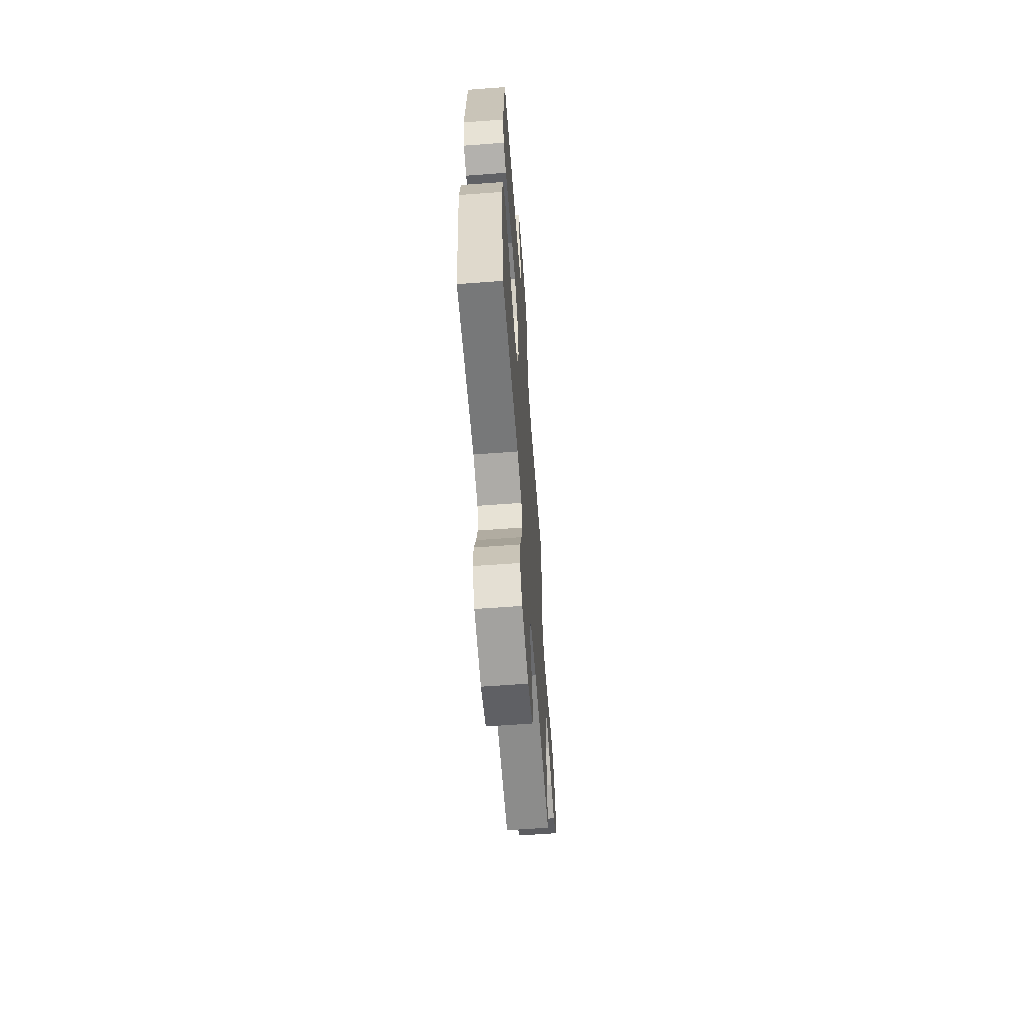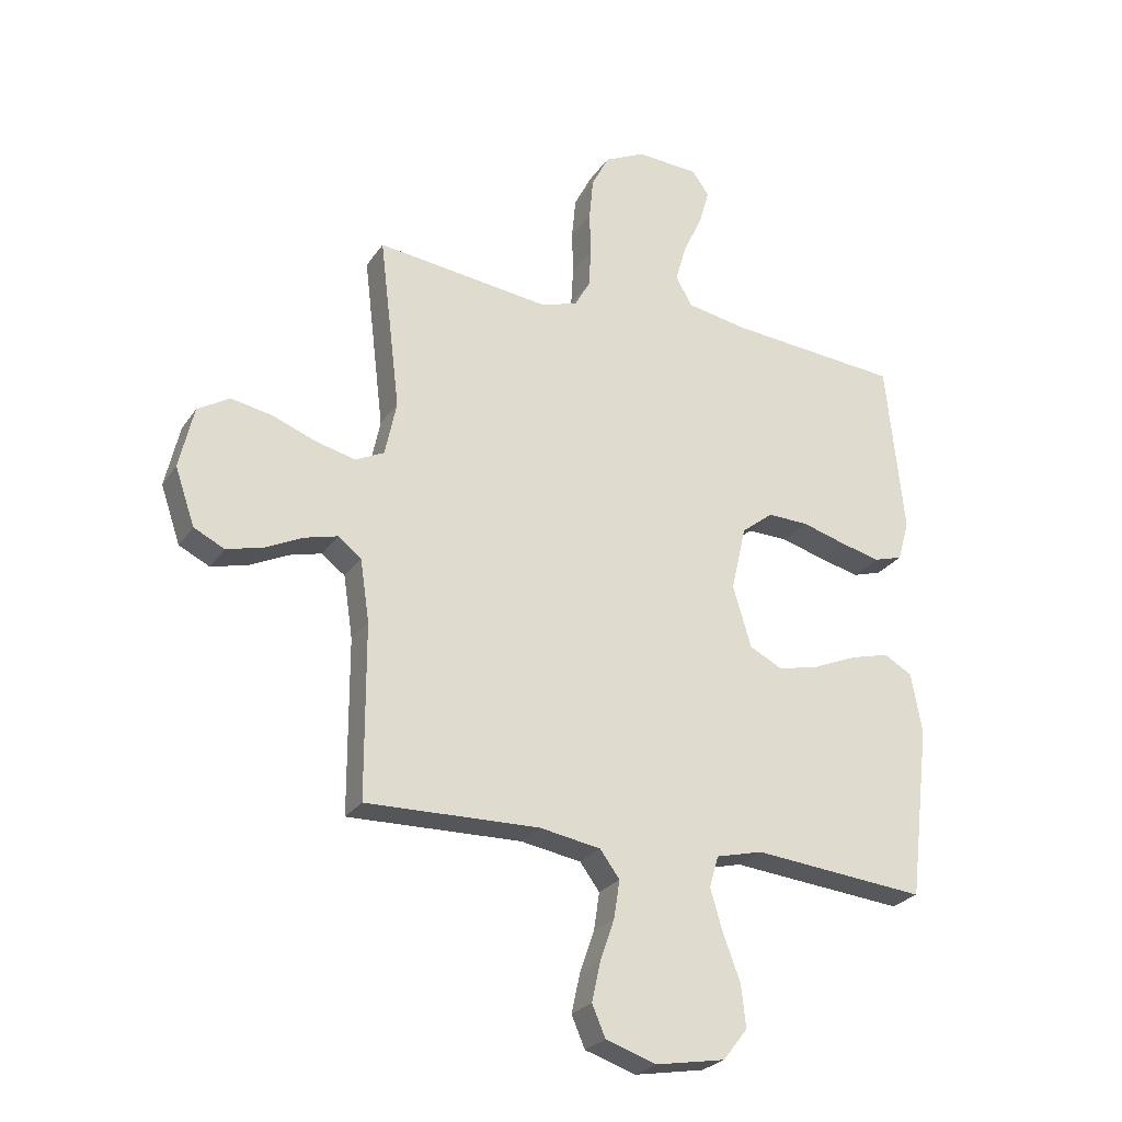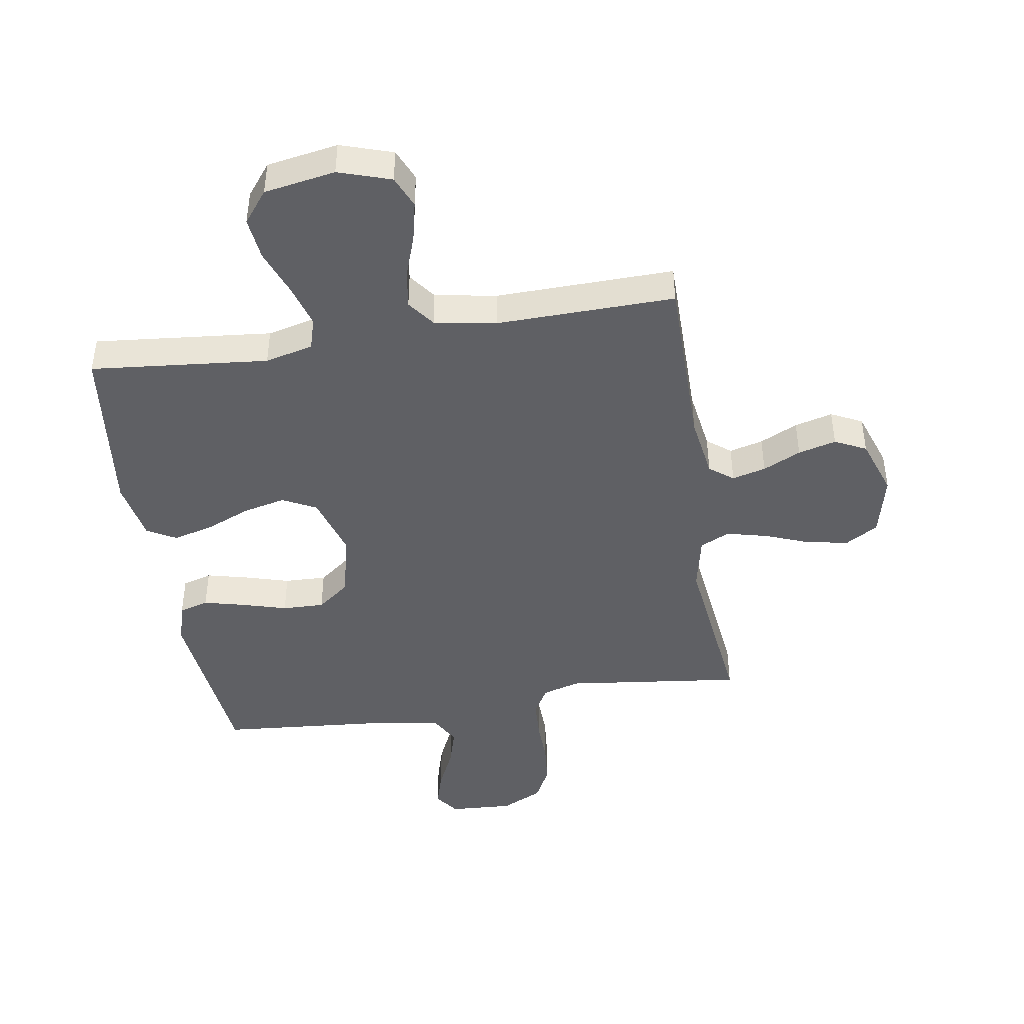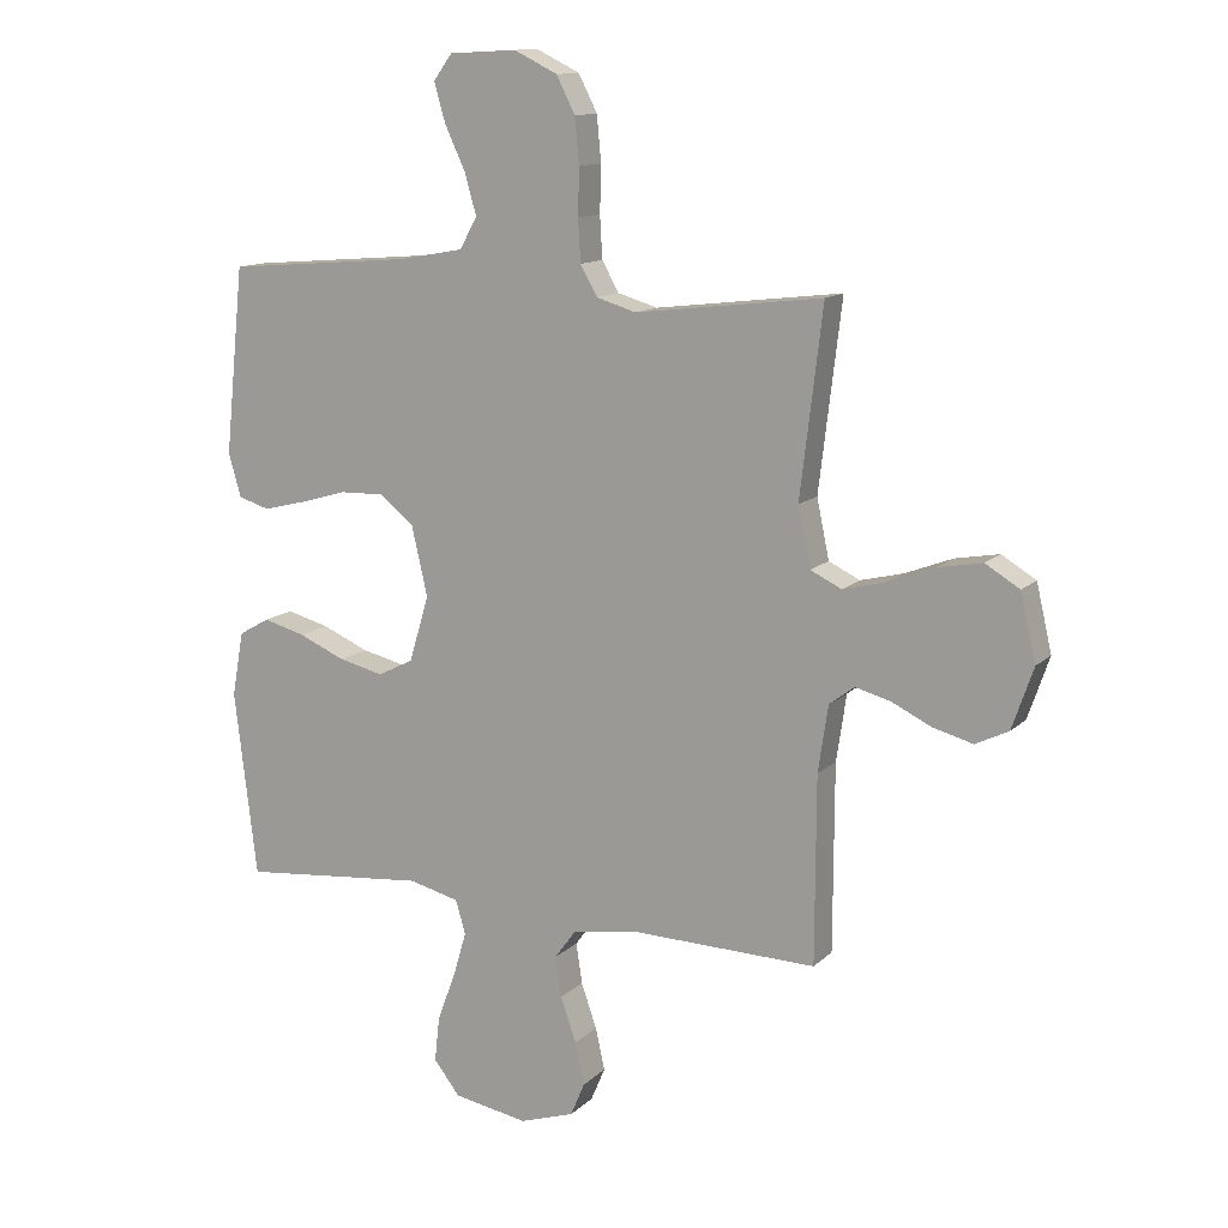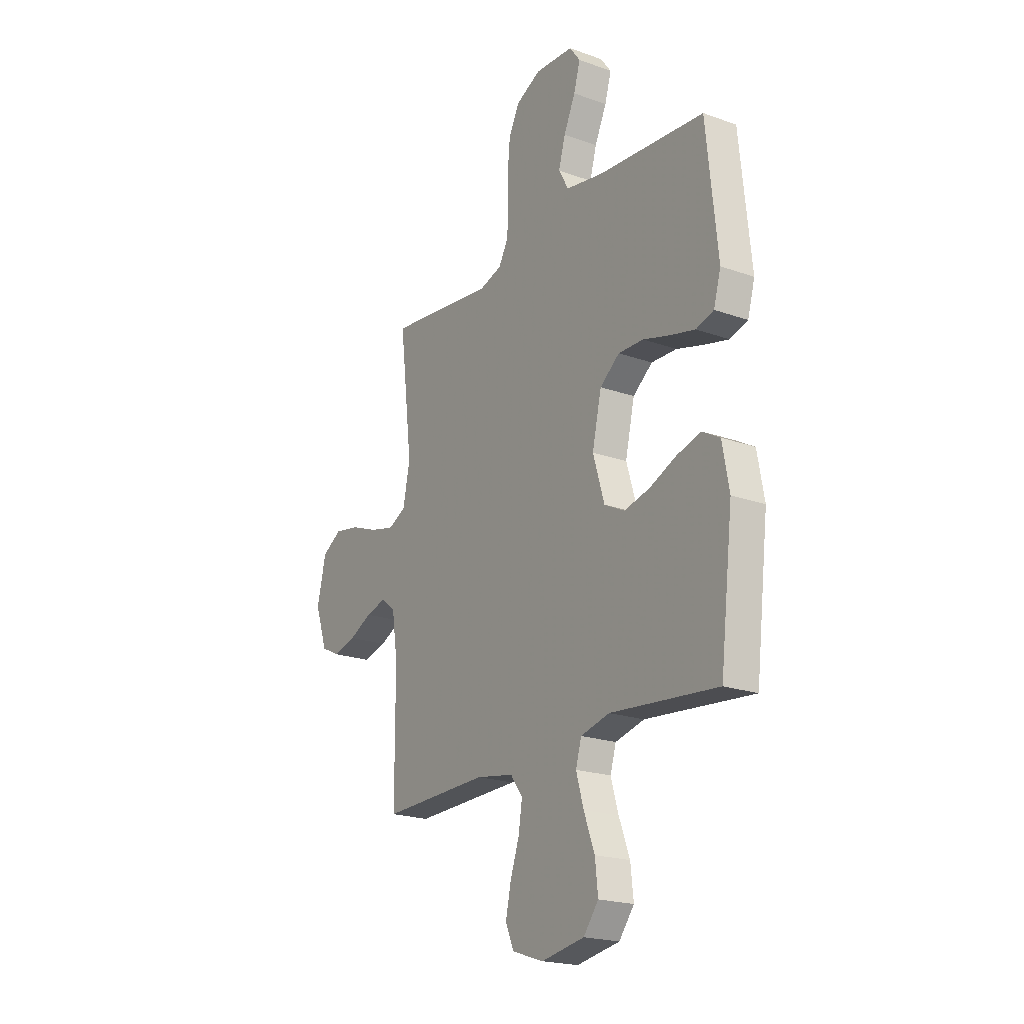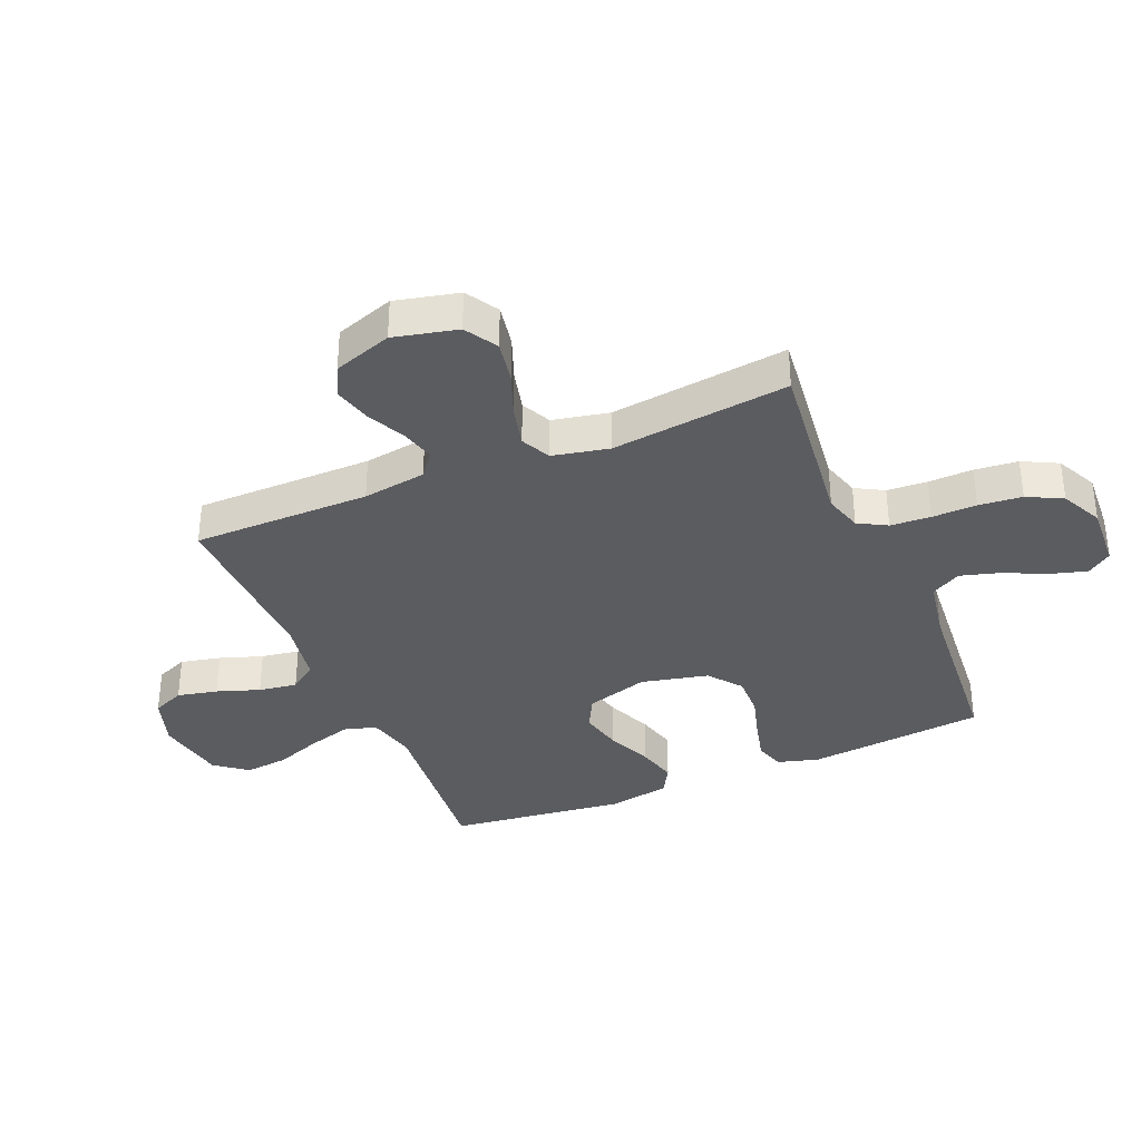
<metadata>
{"format":"obj","ext":"obj","renderer":"f3d","projection":"perspective","resolution":1024,"background":"white","views":[{"elev":-62.8,"azim":94.3,"up":"+Z"},{"elev":-25.8,"azim":-26.3,"up":"+Z"},{"elev":-43.8,"azim":-170.9,"up":"+Y"},{"elev":12.7,"azim":-152.9,"up":"+Z"},{"elev":-20.8,"azim":57.2,"up":"+Z"},{"elev":-35.3,"azim":-67.1,"up":"+Y"}]}
</metadata>
<code>
v 0.5 0.07 0.5
v 0.531 0.07 0.2
v 0.511 0.07 0.13
v 0.461 0.07 0.115
v 0.392 0.07 0.132
v 0.316 0.07 0.154
v 0.245 0.07 0.156
v 0.19 0.07 0.113
v 0.164 0.07 0
v 0.196 0.07 -0.106
v 0.253 0.07 -0.135
v 0.325 0.07 -0.118
v 0.4 0.07 -0.086
v 0.468 0.07 -0.068
v 0.517 0.07 -0.096
v 0.536 0.07 -0.2
v 0.5 0.07 -0.5
v 0.2 0.07 -0.471
v 0.119 0.07 -0.491
v 0.103 0.07 -0.545
v 0.124 0.07 -0.617
v 0.154 0.07 -0.697
v 0.162 0.07 -0.77
v 0.12 0.07 -0.824
v 0 0.07 -0.845
v -0.088 0.07 -0.816
v -0.111 0.07 -0.762
v -0.096 0.07 -0.694
v -0.071 0.07 -0.622
v -0.061 0.07 -0.557
v -0.095 0.07 -0.511
v -0.2 0.07 -0.493
v -0.5 0.07 -0.5
v -0.501 0.07 -0.2
v -0.517 0.07 -0.093
v -0.557 0.07 -0.062
v -0.614 0.07 -0.077
v -0.678 0.07 -0.108
v -0.742 0.07 -0.125
v -0.795 0.07 -0.099
v -0.829 0.07 0
v -0.804 0.07 0.107
v -0.749 0.07 0.14
v -0.678 0.07 0.127
v -0.603 0.07 0.098
v -0.534 0.07 0.081
v -0.484 0.07 0.105
v -0.464 0.07 0.2
v -0.5 0.07 0.5
v -0.2 0.07 0.464
v -0.136 0.07 0.483
v -0.109 0.07 0.531
v -0.105 0.07 0.599
v -0.107 0.07 0.674
v -0.1 0.07 0.747
v -0.07 0.07 0.806
v 0 0.07 0.84
v 0.108 0.07 0.834
v 0.138 0.07 0.793
v 0.12 0.07 0.731
v 0.087 0.07 0.66
v 0.068 0.07 0.594
v 0.096 0.07 0.544
v 0.2 0.07 0.525
v 0.5 0 0.5
v 0.531 0 0.2
v 0.511 0 0.13
v 0.461 0 0.115
v 0.392 0 0.132
v 0.316 0 0.154
v 0.245 0 0.156
v 0.19 0 0.113
v 0.164 0 0
v 0.196 0 -0.106
v 0.253 0 -0.135
v 0.325 0 -0.118
v 0.4 0 -0.086
v 0.468 0 -0.068
v 0.517 0 -0.096
v 0.536 0 -0.2
v 0.5 0 -0.5
v 0.2 0 -0.471
v 0.119 0 -0.491
v 0.103 0 -0.545
v 0.124 0 -0.617
v 0.154 0 -0.697
v 0.162 0 -0.77
v 0.12 0 -0.824
v 0 0 -0.845
v -0.088 0 -0.816
v -0.111 0 -0.762
v -0.096 0 -0.694
v -0.071 0 -0.622
v -0.061 0 -0.557
v -0.095 0 -0.511
v -0.2 0 -0.493
v -0.5 0 -0.5
v -0.501 0 -0.2
v -0.517 0 -0.093
v -0.557 0 -0.062
v -0.614 0 -0.077
v -0.678 0 -0.108
v -0.742 0 -0.125
v -0.795 0 -0.099
v -0.829 0 0
v -0.804 0 0.107
v -0.749 0 0.14
v -0.678 0 0.127
v -0.603 0 0.098
v -0.534 0 0.081
v -0.484 0 0.105
v -0.464 0 0.2
v -0.5 0 0.5
v -0.2 0 0.464
v -0.136 0 0.483
v -0.109 0 0.531
v -0.105 0 0.599
v -0.107 0 0.674
v -0.1 0 0.747
v -0.07 0 0.806
v 0 0 0.84
v 0.108 0 0.834
v 0.138 0 0.793
v 0.12 0 0.731
v 0.087 0 0.66
v 0.068 0 0.594
v 0.096 0 0.544
v 0.2 0 0.525
f 59 60 61
f 58 59 61
f 57 58 61
f 56 57 61
f 55 56 61
f 54 55 61
f 53 54 61
f 52 53 61 62
f 51 52 62 63
f 48 49 50
f 51 63 64
f 50 51 64
f 48 50 64
f 47 48 64
f 43 44 45
f 42 43 45
f 41 42 45
f 40 41 45
f 39 40 45
f 38 39 45
f 37 38 45
f 36 37 45 46
f 35 36 46 47
f 32 33 34
f 35 47 64
f 34 35 64
f 32 34 64
f 31 32 64
f 27 28 29
f 26 27 29
f 25 26 29
f 24 25 29
f 23 24 29
f 22 23 29
f 21 22 29
f 20 21 29 30
f 30 31 64
f 20 30 64
f 19 20 64
f 16 17 18
f 15 16 18
f 14 15 18
f 13 14 18
f 12 13 18
f 11 12 18 19
f 4 5 6
f 3 4 6
f 2 3 6
f 1 2 6
f 64 1 6
f 64 6 7
f 10 11 19
f 9 10 19
f 9 19 64
f 8 9 64
f 7 8 64
f 125 124 123
f 125 123 122
f 125 122 121
f 125 121 120
f 125 120 119
f 125 119 118
f 125 118 117
f 126 125 117 116
f 127 126 116 115
f 114 113 112
f 128 127 115
f 128 115 114
f 128 114 112
f 128 112 111
f 109 108 107
f 109 107 106
f 109 106 105
f 109 105 104
f 109 104 103
f 109 103 102
f 109 102 101
f 110 109 101 100
f 111 110 100 99
f 98 97 96
f 128 111 99
f 128 99 98
f 128 98 96
f 128 96 95
f 93 92 91
f 93 91 90
f 93 90 89
f 93 89 88
f 93 88 87
f 93 87 86
f 93 86 85
f 94 93 85 84
f 128 95 94
f 128 94 84
f 128 84 83
f 82 81 80
f 82 80 79
f 82 79 78
f 82 78 77
f 82 77 76
f 83 82 76 75
f 70 69 68
f 70 68 67
f 70 67 66
f 70 66 65
f 70 65 128
f 71 70 128
f 83 75 74
f 83 74 73
f 128 83 73
f 128 73 72
f 128 72 71
f 1 65 66 2
f 2 66 67 3
f 3 67 68 4
f 4 68 69 5
f 5 69 70 6
f 6 70 71 7
f 7 71 72 8
f 8 72 73 9
f 9 73 74 10
f 10 74 75 11
f 11 75 76 12
f 12 76 77 13
f 13 77 78 14
f 14 78 79 15
f 15 79 80 16
f 16 80 81 17
f 17 81 82 18
f 18 82 83 19
f 19 83 84 20
f 20 84 85 21
f 21 85 86 22
f 22 86 87 23
f 23 87 88 24
f 24 88 89 25
f 25 89 90 26
f 26 90 91 27
f 27 91 92 28
f 28 92 93 29
f 29 93 94 30
f 30 94 95 31
f 31 95 96 32
f 32 96 97 33
f 33 97 98 34
f 34 98 99 35
f 35 99 100 36
f 36 100 101 37
f 37 101 102 38
f 38 102 103 39
f 39 103 104 40
f 40 104 105 41
f 41 105 106 42
f 42 106 107 43
f 43 107 108 44
f 44 108 109 45
f 45 109 110 46
f 46 110 111 47
f 47 111 112 48
f 48 112 113 49
f 49 113 114 50
f 50 114 115 51
f 51 115 116 52
f 52 116 117 53
f 53 117 118 54
f 54 118 119 55
f 55 119 120 56
f 56 120 121 57
f 57 121 122 58
f 58 122 123 59
f 59 123 124 60
f 60 124 125 61
f 61 125 126 62
f 62 126 127 63
f 63 127 128 64
f 64 128 65 1

</code>
